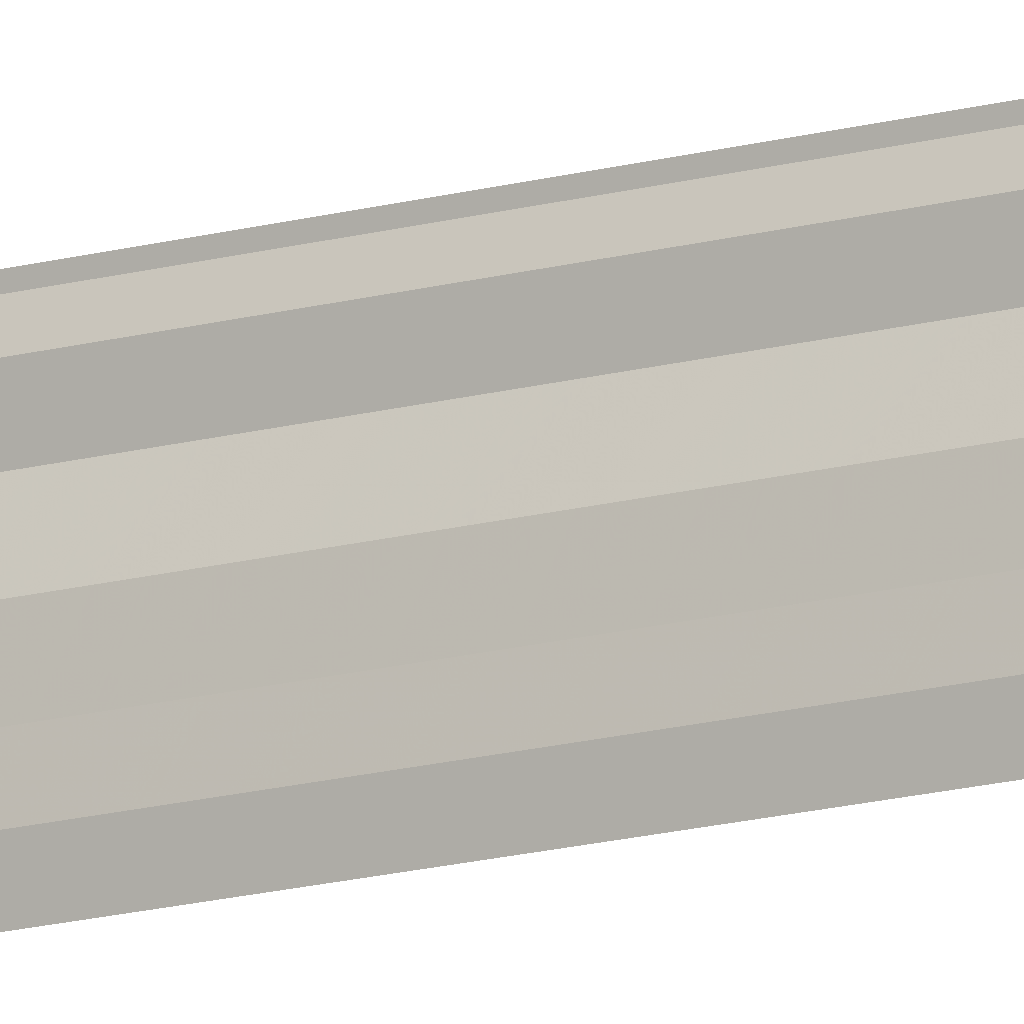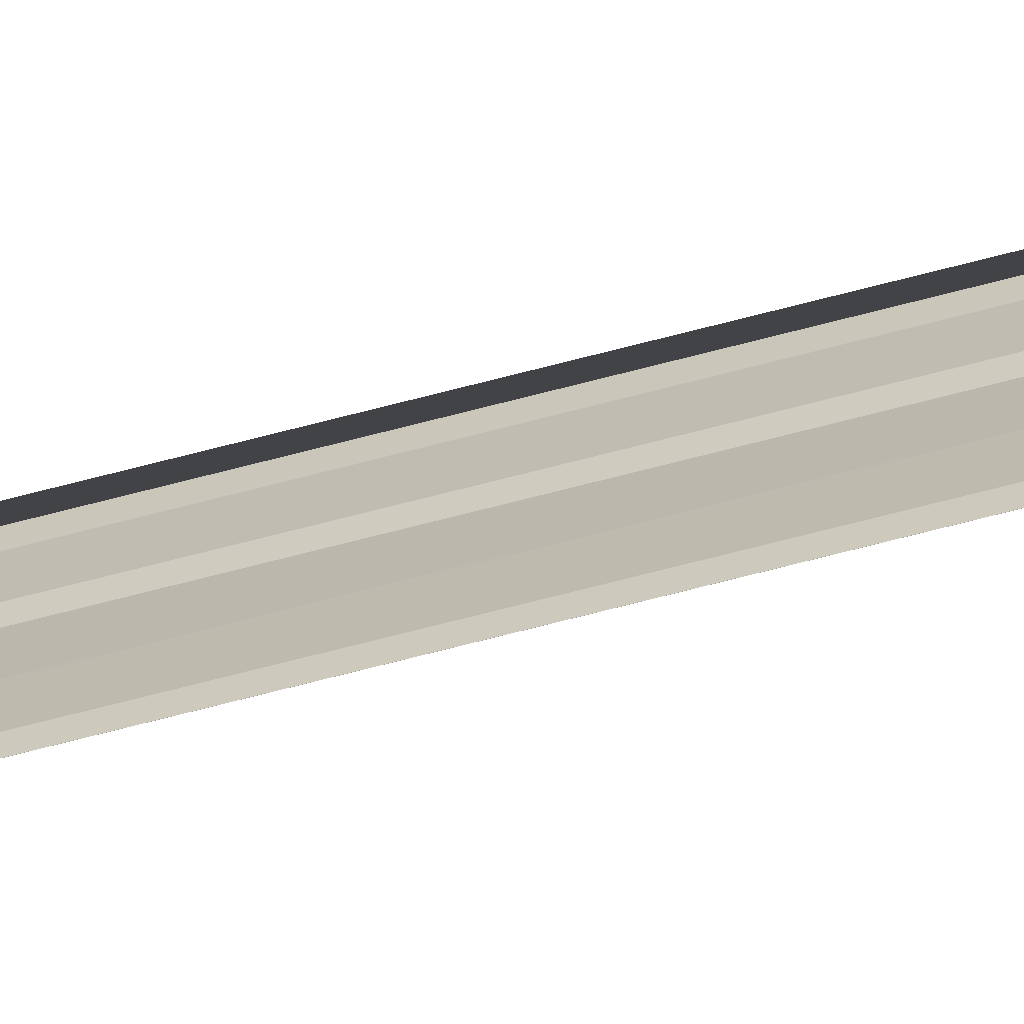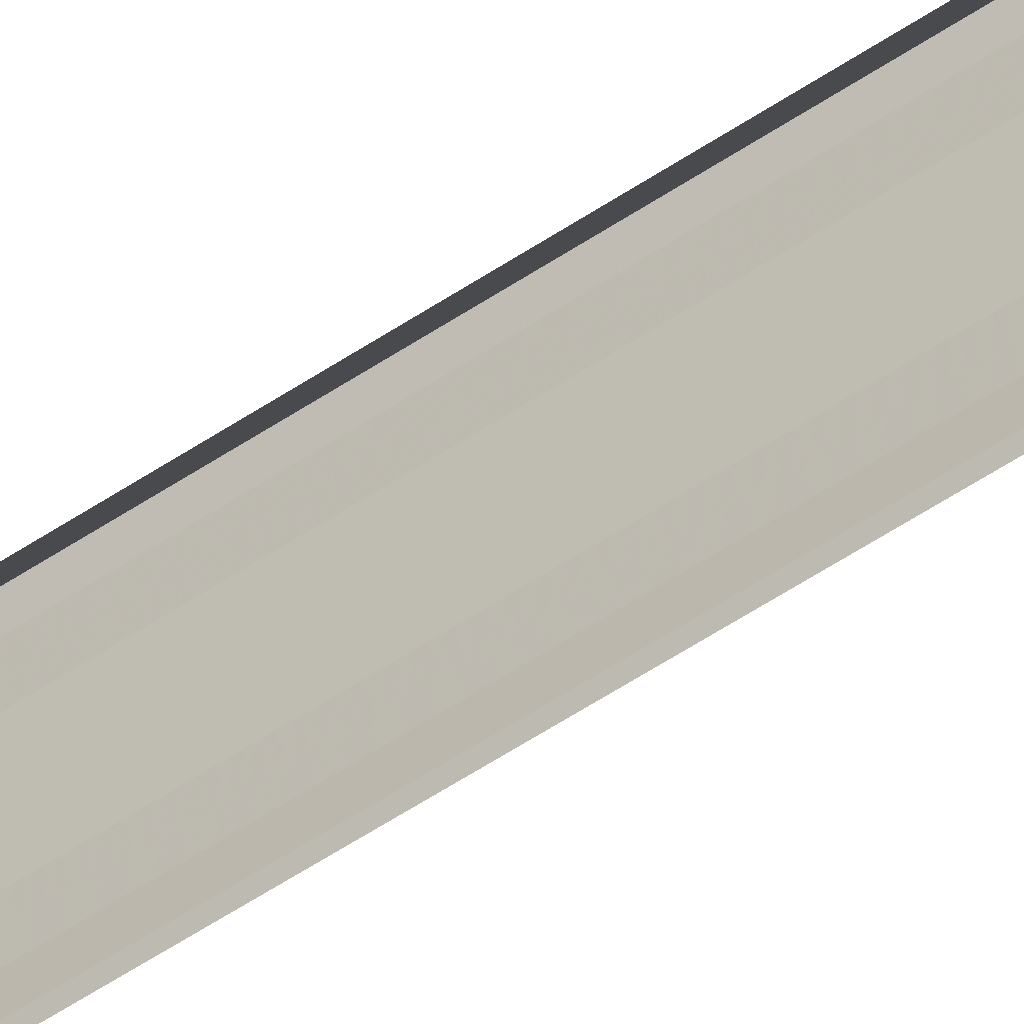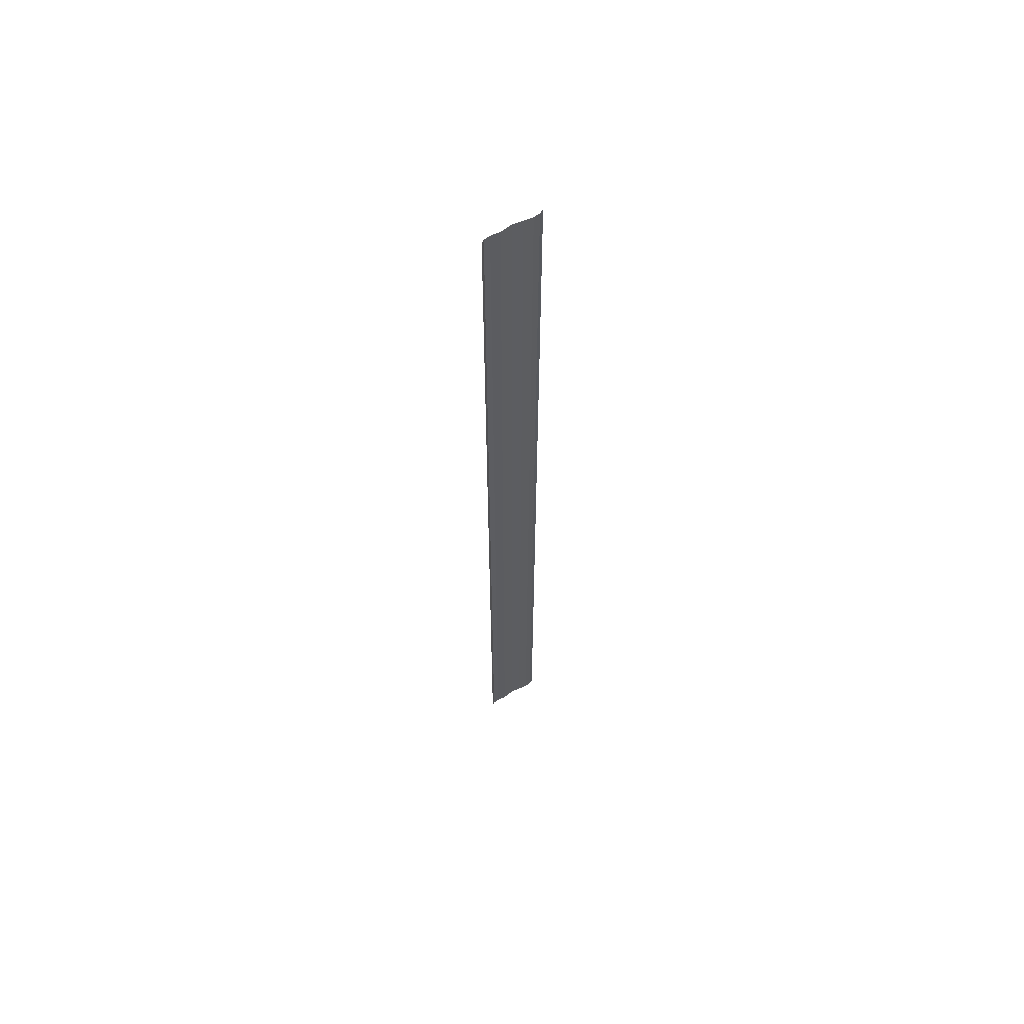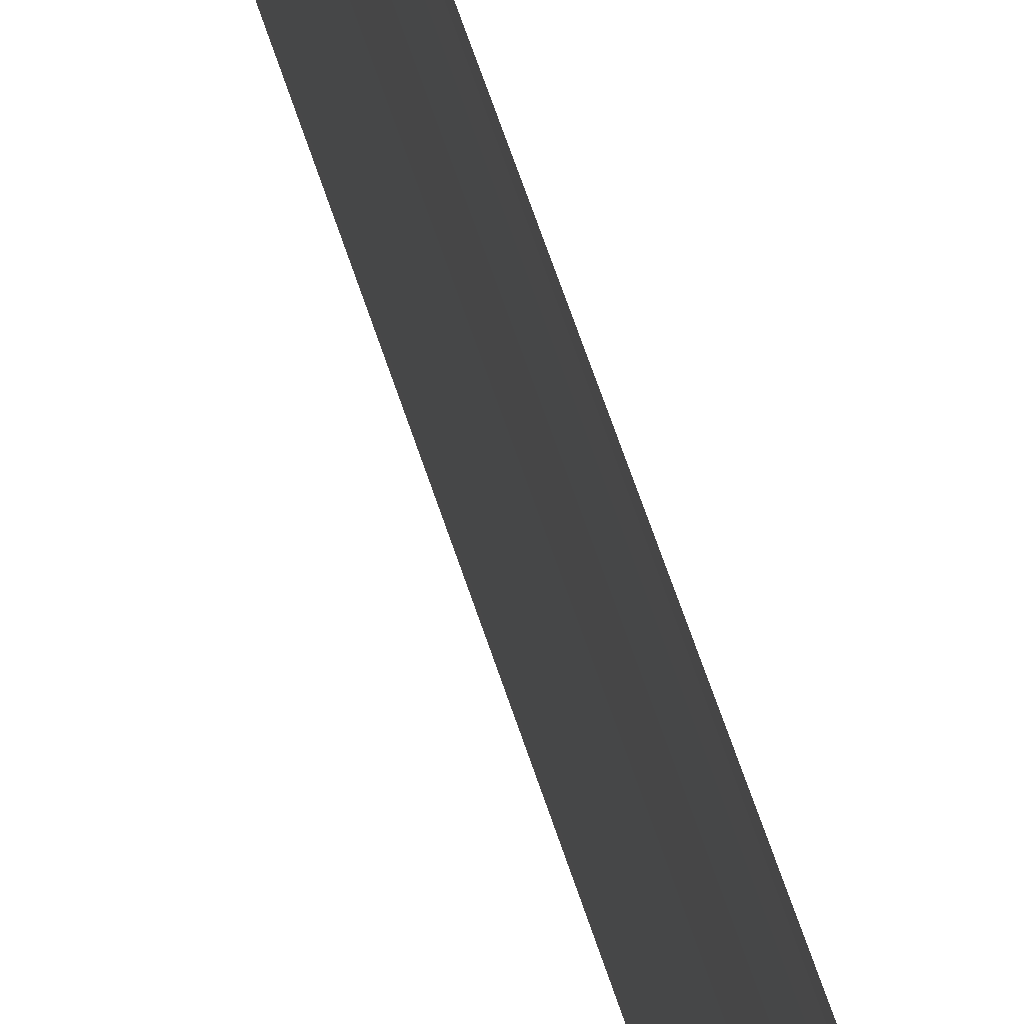
<metadata>
{"format":"obj","ext":"obj","renderer":"f3d","projection":"perspective","resolution":1024,"background":"white","views":[{"elev":-15.9,"azim":120.0,"up":"+Z"},{"elev":-68.5,"azim":-75.2,"up":"+Z"},{"elev":-46.9,"azim":128.6,"up":"+Z"},{"elev":60.5,"azim":-122.5,"up":"+Y"},{"elev":37.4,"azim":-12.5,"up":"+Z"}]}
</metadata>
<code>
o 2651
v 2174 1906 8.267
v 2174 1906 8.267
v 2174 1906 8.267
v 2174 1906 8.267
v 2174 1906 8.267
v 2174 1906 8.267
v 2174 1906 8.267
v 2174 1906 8.266
v 2174 1906 8.266
v 2174 1906 8.266
v 2174 1906 8.265
v 2174 1906 8.265
v 2174 1906 8.264
v 2174 1906 8.264
v 2174 1906 8.264
v 2174 1906 8.263
v 2174 1906 8.263
v 2174 1906 8.263
v 2174 1906 8.262
v 2174 1906 8.262
v 2174 1906 8.263
v 2174 1906 8.263
v 2174 1906 8.267
v 2174 1906 8.267
v 2174 1906 8.267
v 2174 1906 8.267
v 2174 1906 8.267
v 2174 1906 8.267
v 2174 1906 8.267
v 2174 1906 8.267
v 2174 1906 8.266
v 2174 1906 8.266
v 2174 1906 8.265
v 2174 1906 8.265
v 2174 1906 8.265
v 2174 1906 8.264
v 2174 1906 8.264
v 2174 1906 8.263
v 2174 1906 8.263
v 2174 1906 8.263
v 2174 1906 8.263
v 2174 1906 8.263
v 2174 1906 8.262
v 2174 1906 8.262
v 2174 1906 8.262
f 1 2 3
f 3 4 5
f 6 4 5
f 7 2 6
f 7 8 6
f 6 9 10
f 11 9 10
f 12 8 11
f 12 13 11
f 11 14 15
f 16 14 15
f 17 13 16
f 17 18 16
f 19 18 20
f 16 21 22
f 20 21 22
f 23 24 25
f 23 26 25
f 25 27 28
f 25 29 30
f 31 29 30
f 32 24 31
f 32 33 31
f 31 34 35
f 36 34 35
f 37 33 36
f 37 38 36
f 36 39 40
f 41 39 40
f 42 38 41
f 42 43 41
f 41 44 45

</code>
